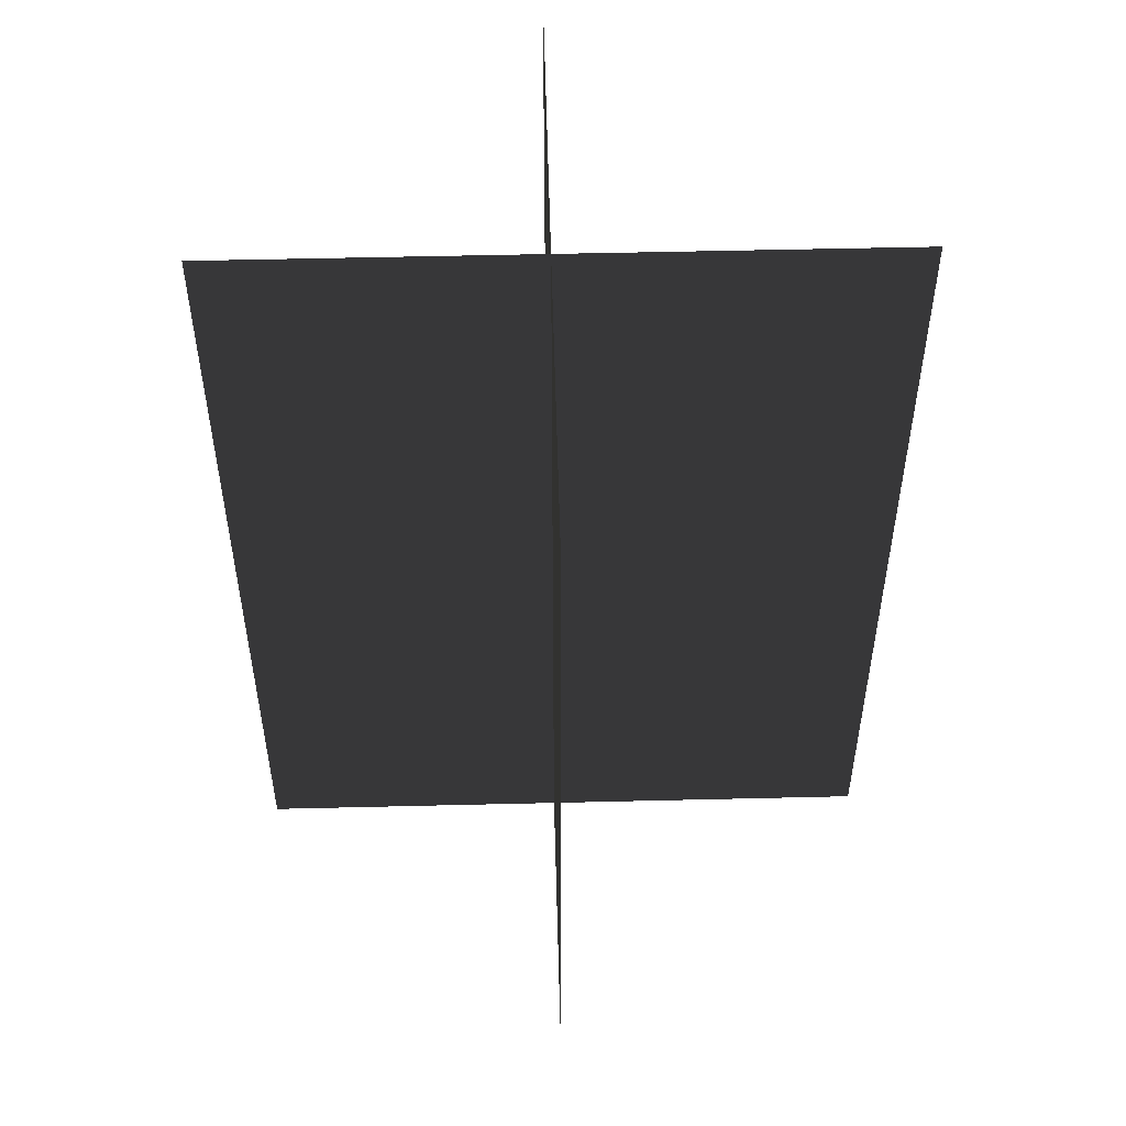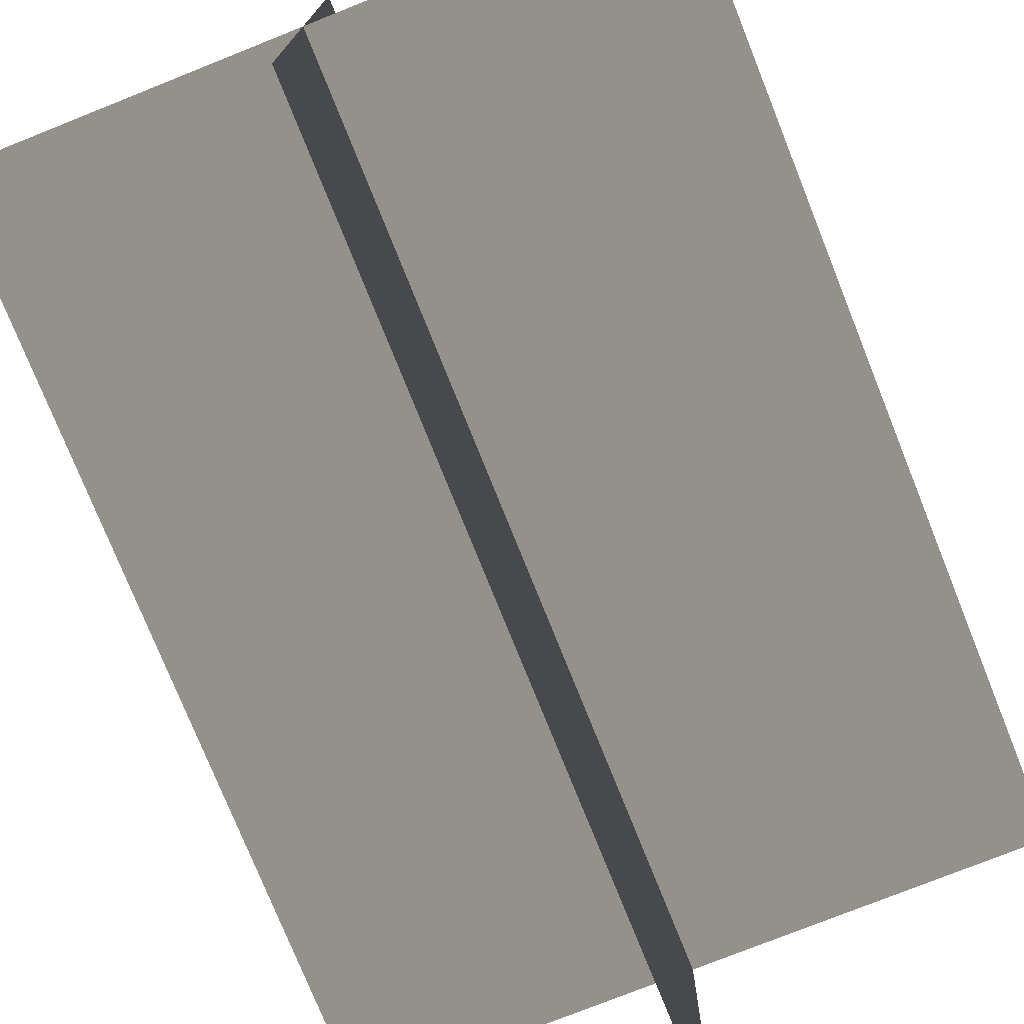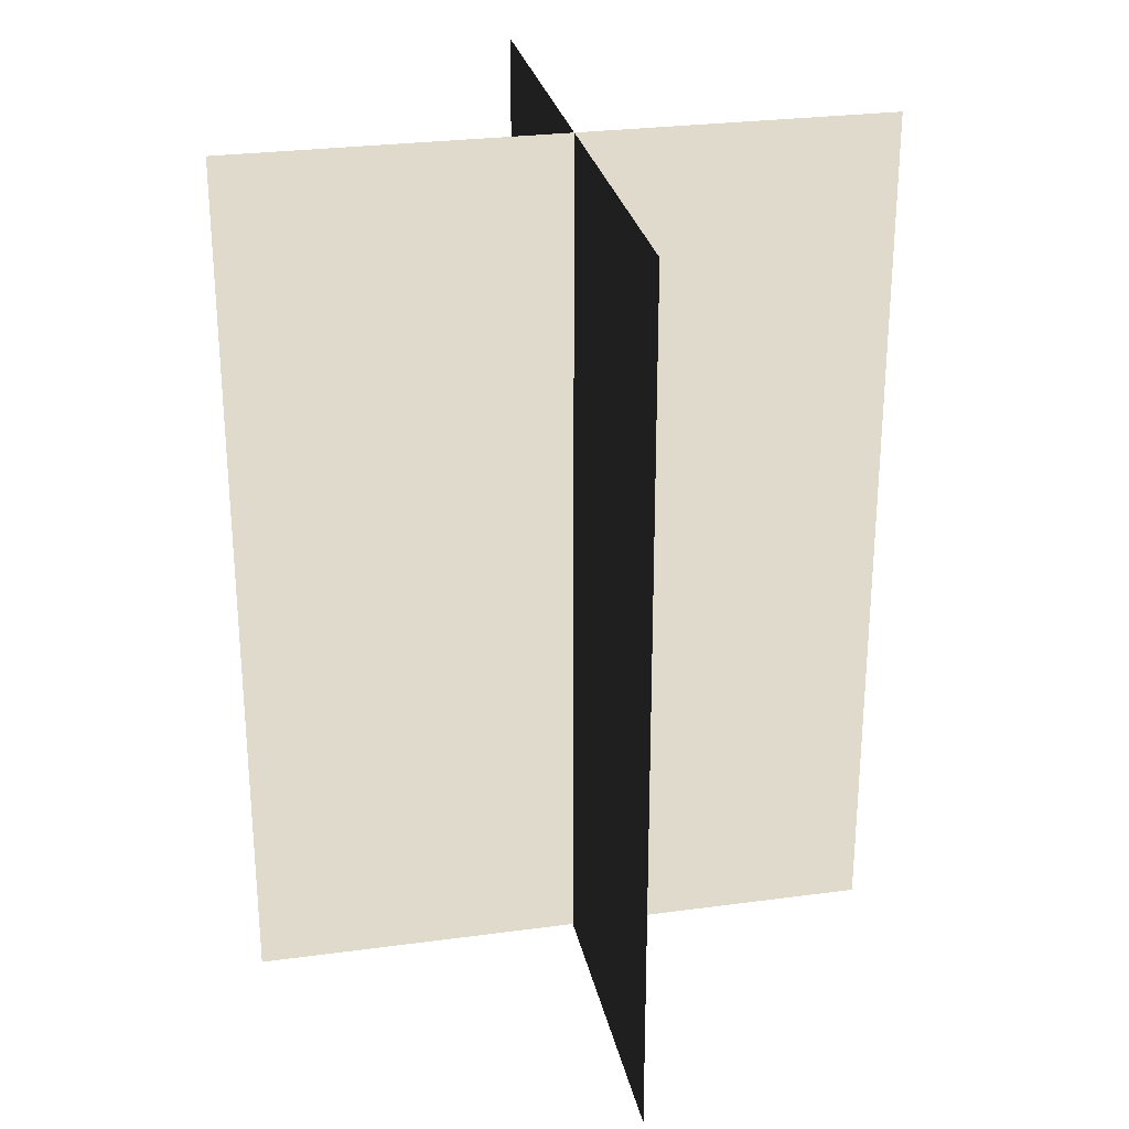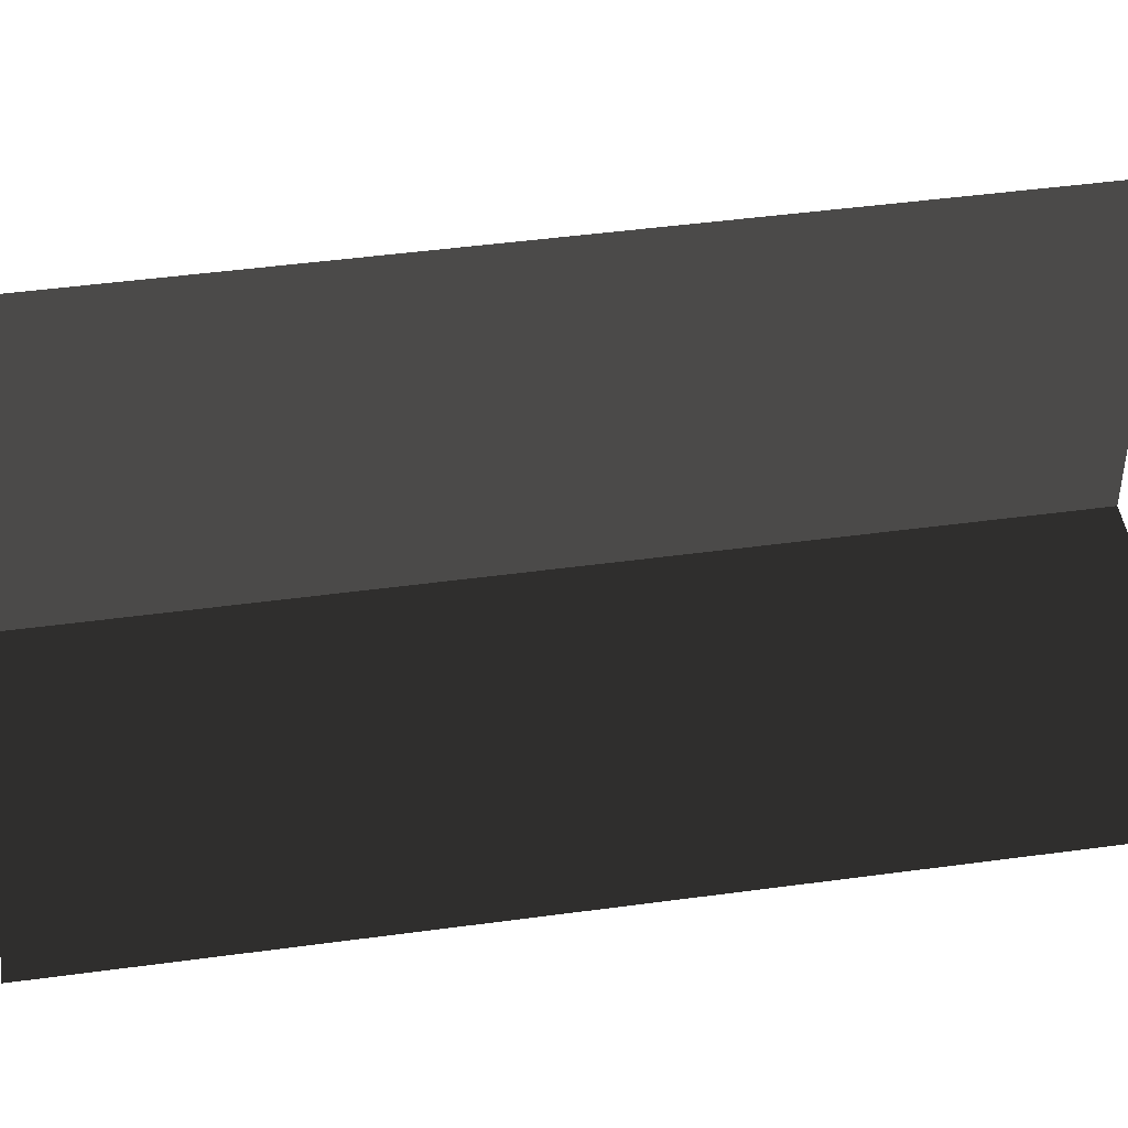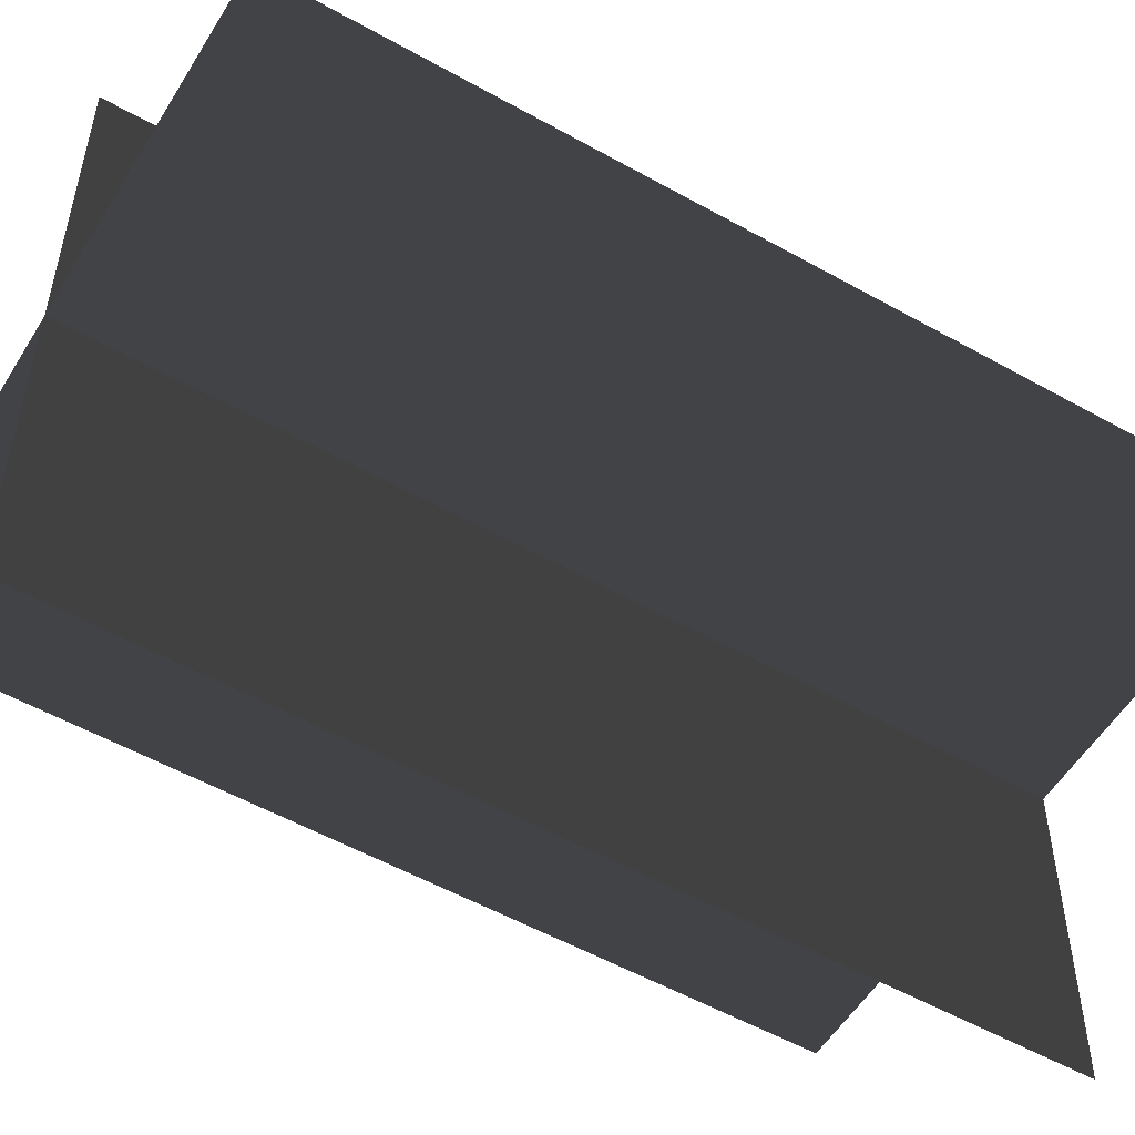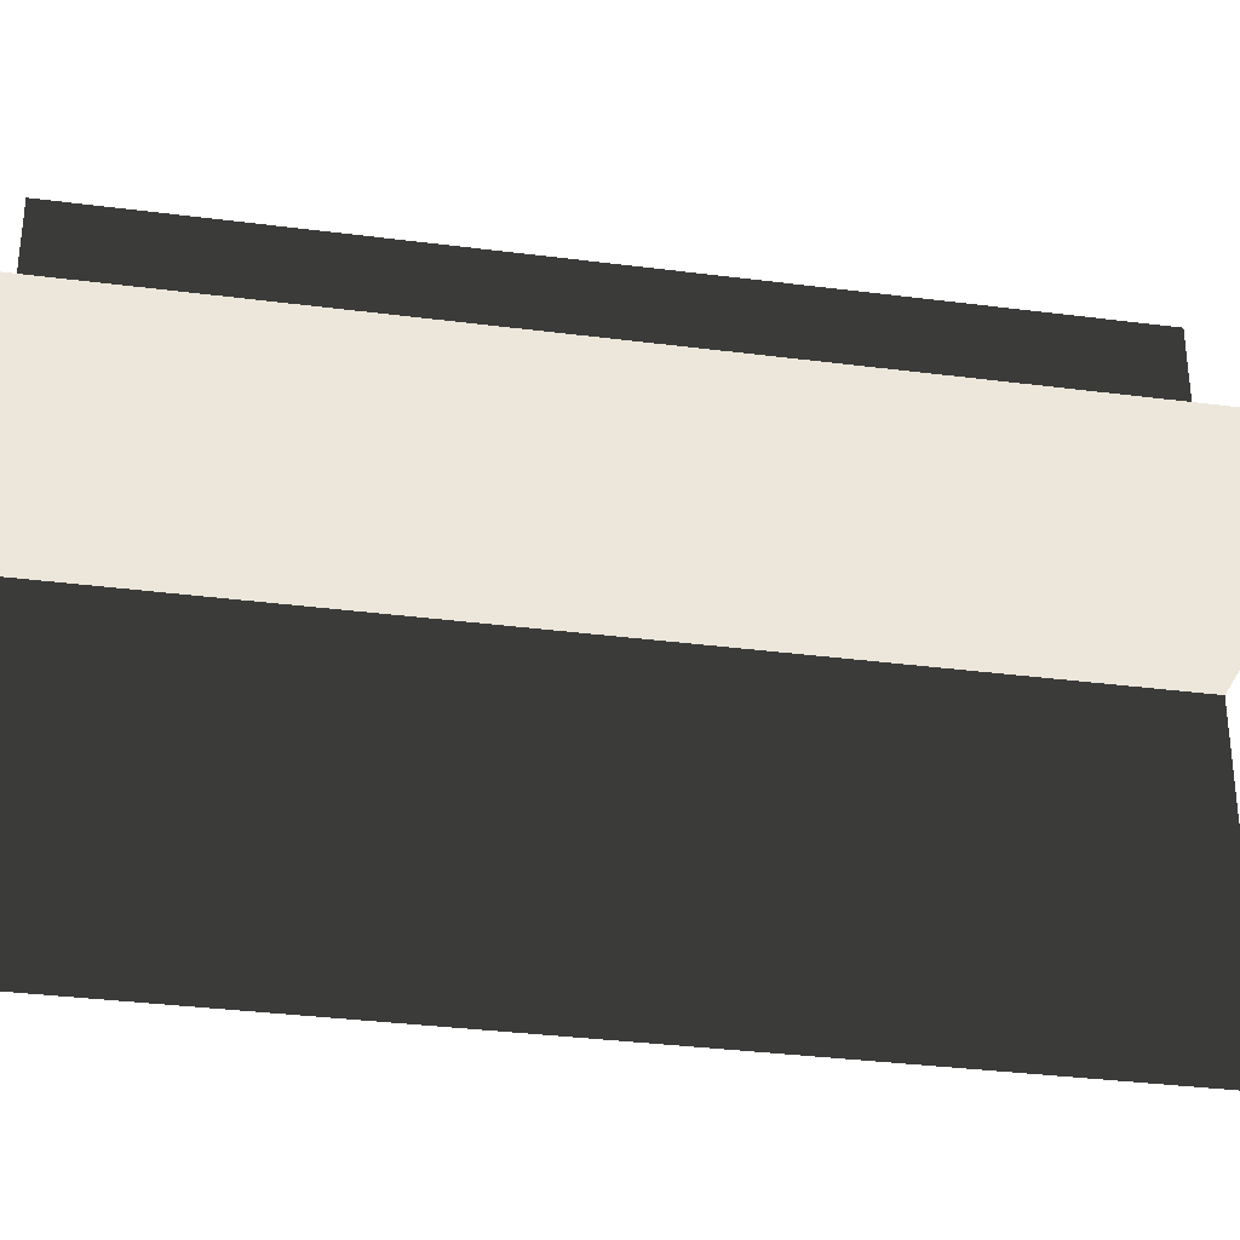
<metadata>
{"format":"obj","ext":"obj","renderer":"f3d","projection":"perspective","resolution":1024,"background":"white","views":[{"elev":52.6,"azim":88.5,"up":"+Z"},{"elev":-75.8,"azim":-158.2,"up":"+Y"},{"elev":27.6,"azim":-101.7,"up":"+Z"},{"elev":46.4,"azim":-98.8,"up":"+Y"},{"elev":-54.0,"azim":59.1,"up":"+Y"},{"elev":-33.6,"azim":-100.0,"up":"+Y"}]}
</metadata>
<code>
v 0.005386 0.1548 1.748e-06
v 0.005386 0.1548 0.4323
v 0.005386 -0.1631 1.729e-06
v 0.005386 -0.1631 0.4323
v -0.1562 -0.009193 1.739e-06
v -0.1562 -0.009193 0.4323
v 0.1617 -0.009193 1.739e-06
v 0.1617 -0.009193 0.4323
g Palm_Tree_22633_875
f 1 3 2
f 2 3 4
f 5 7 6
f 6 7 8

</code>
